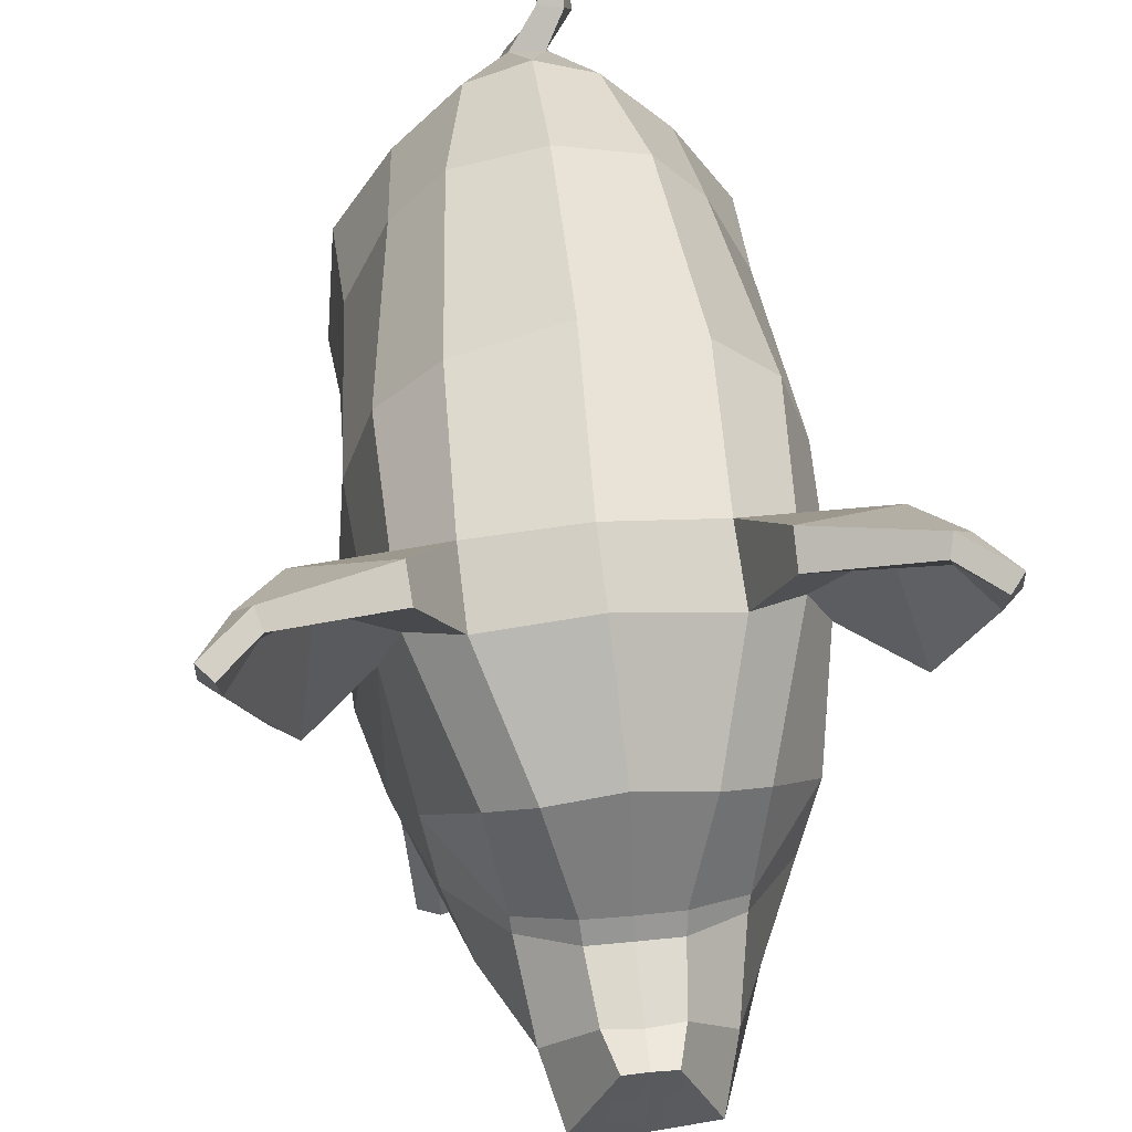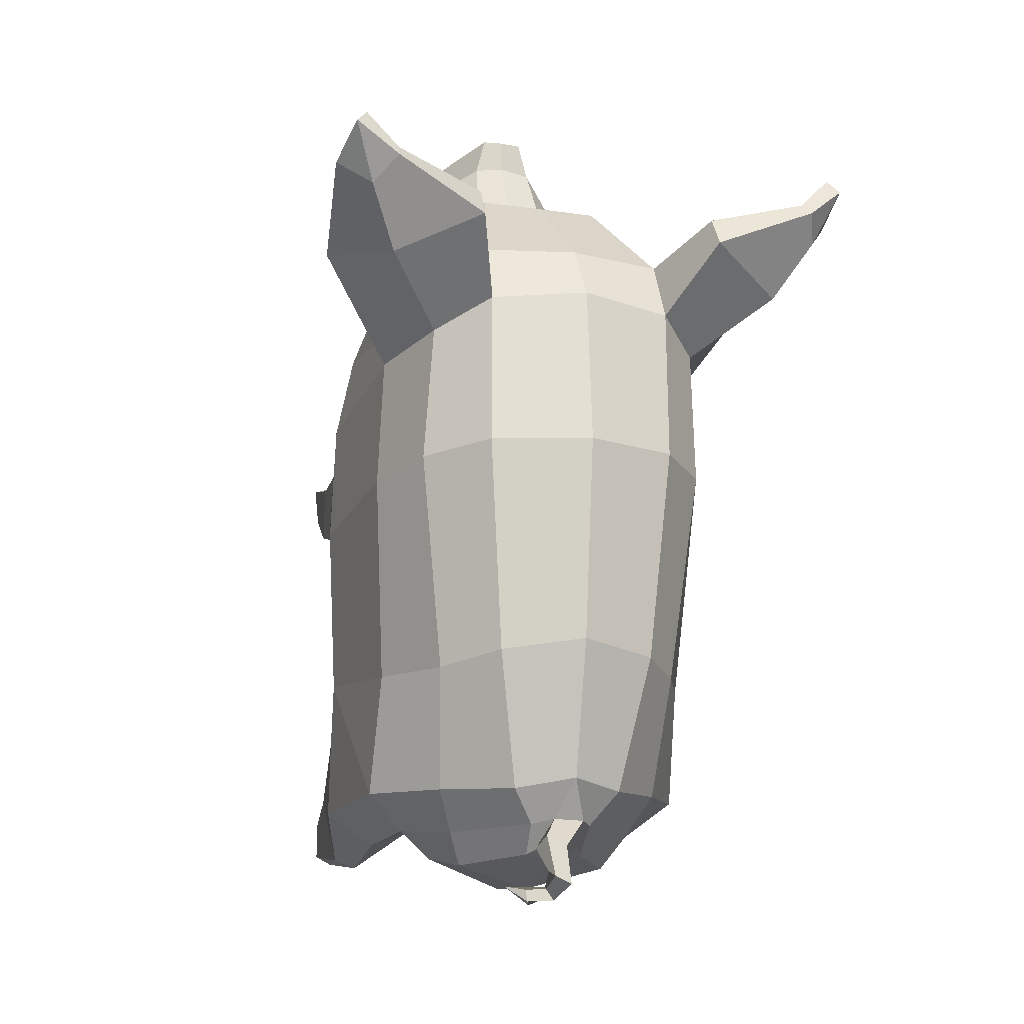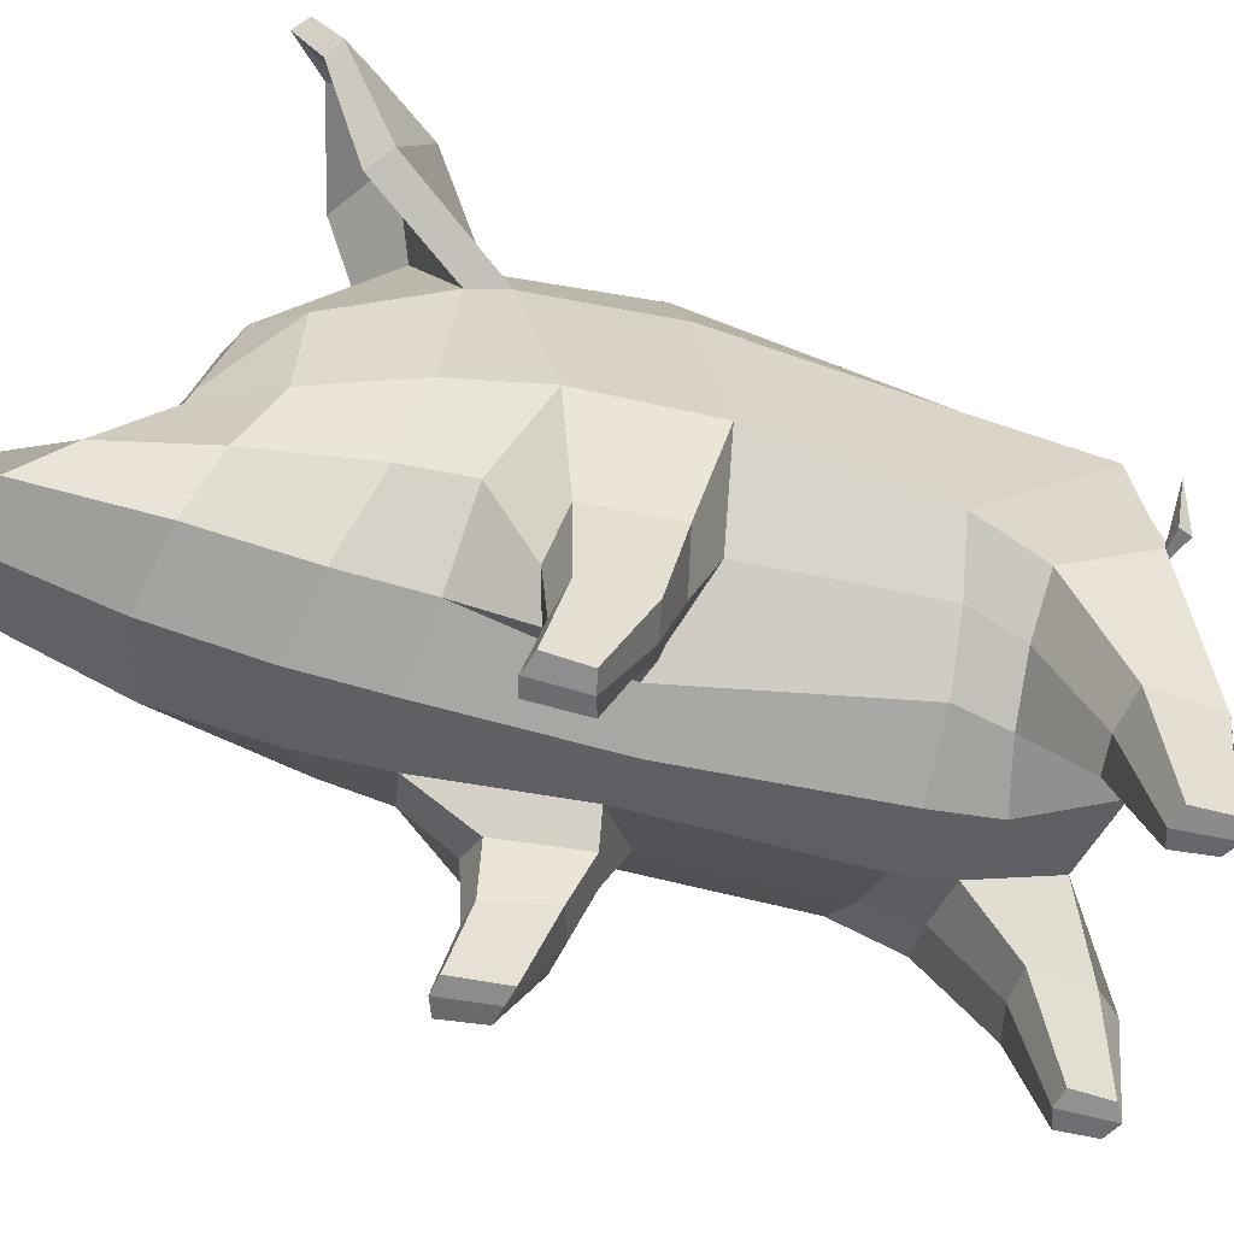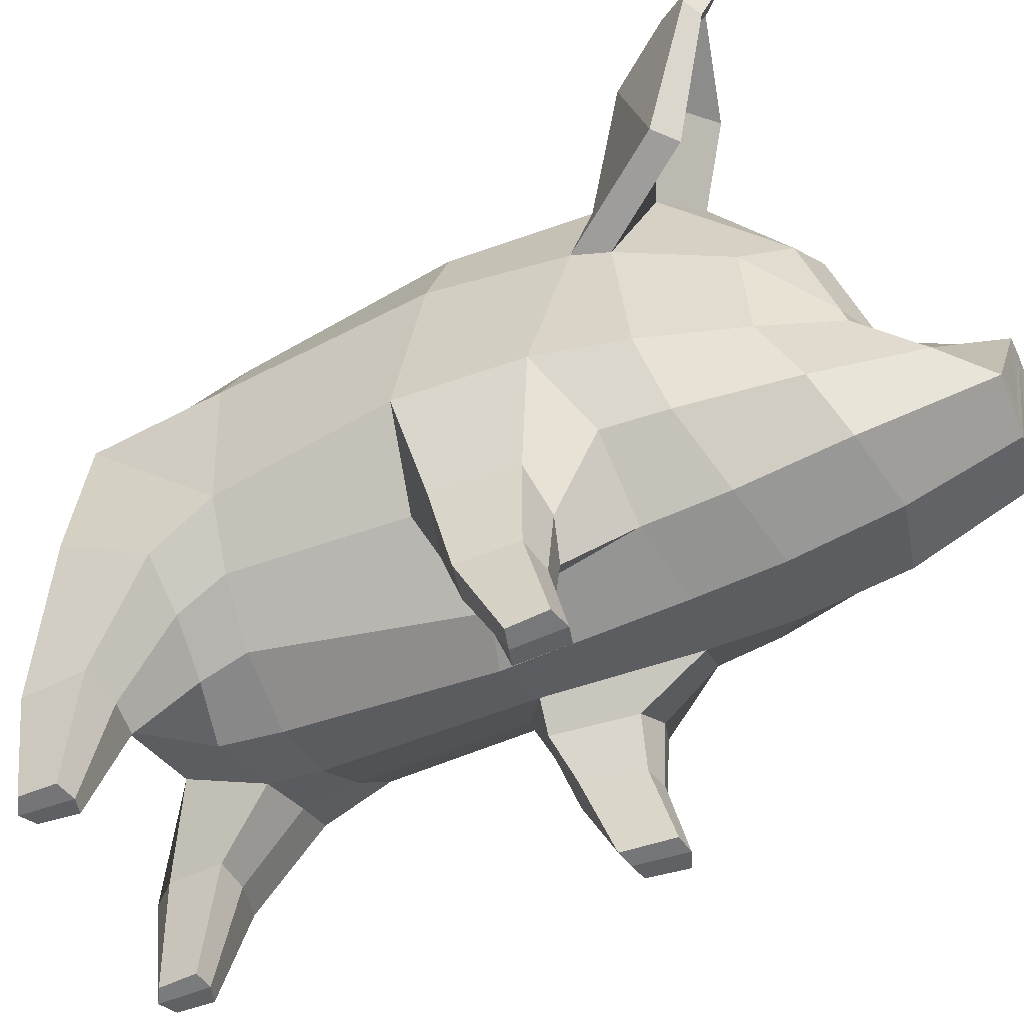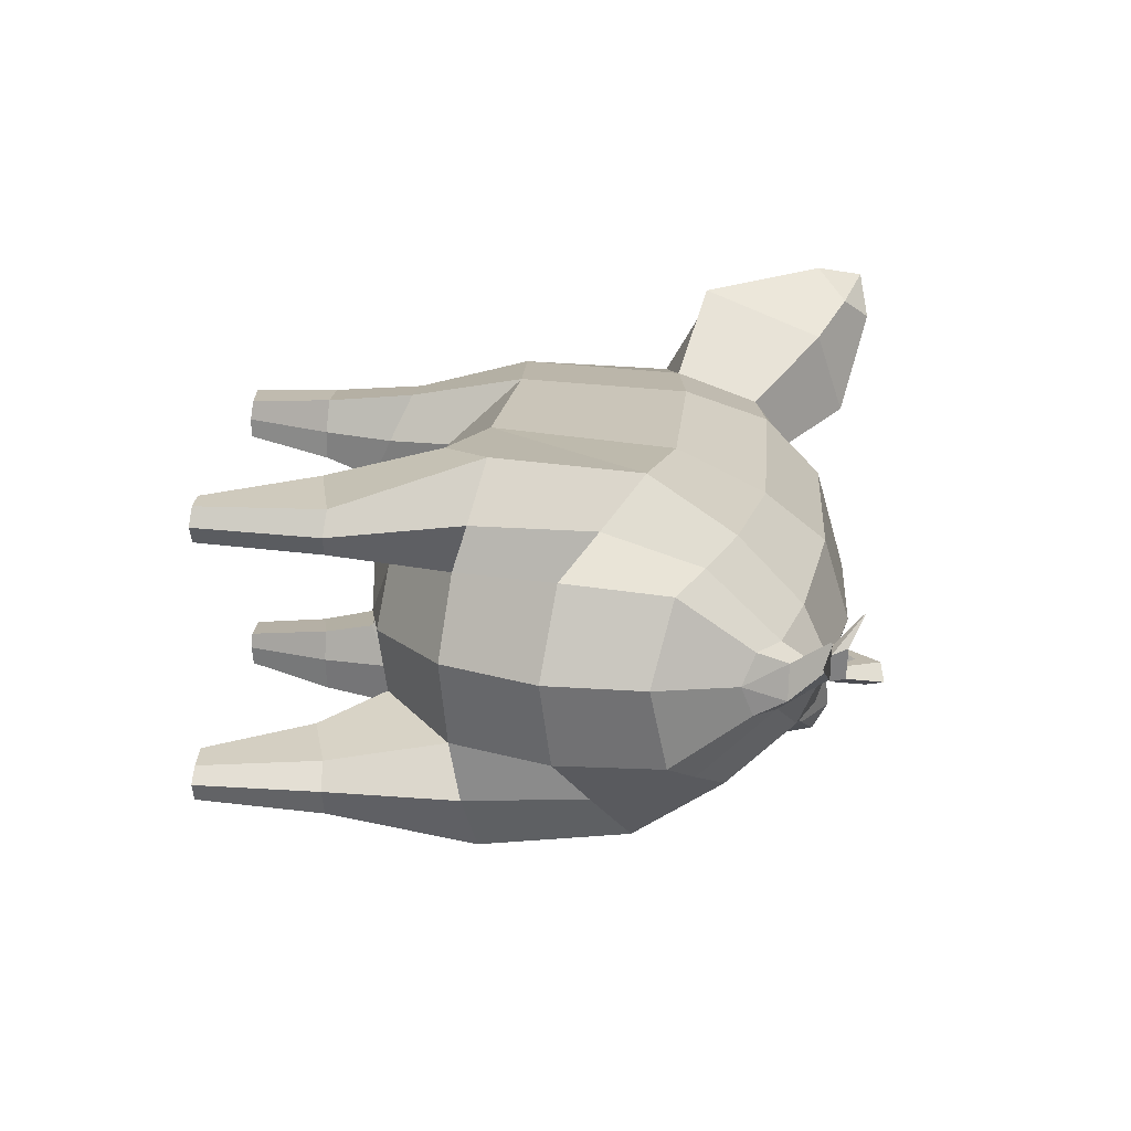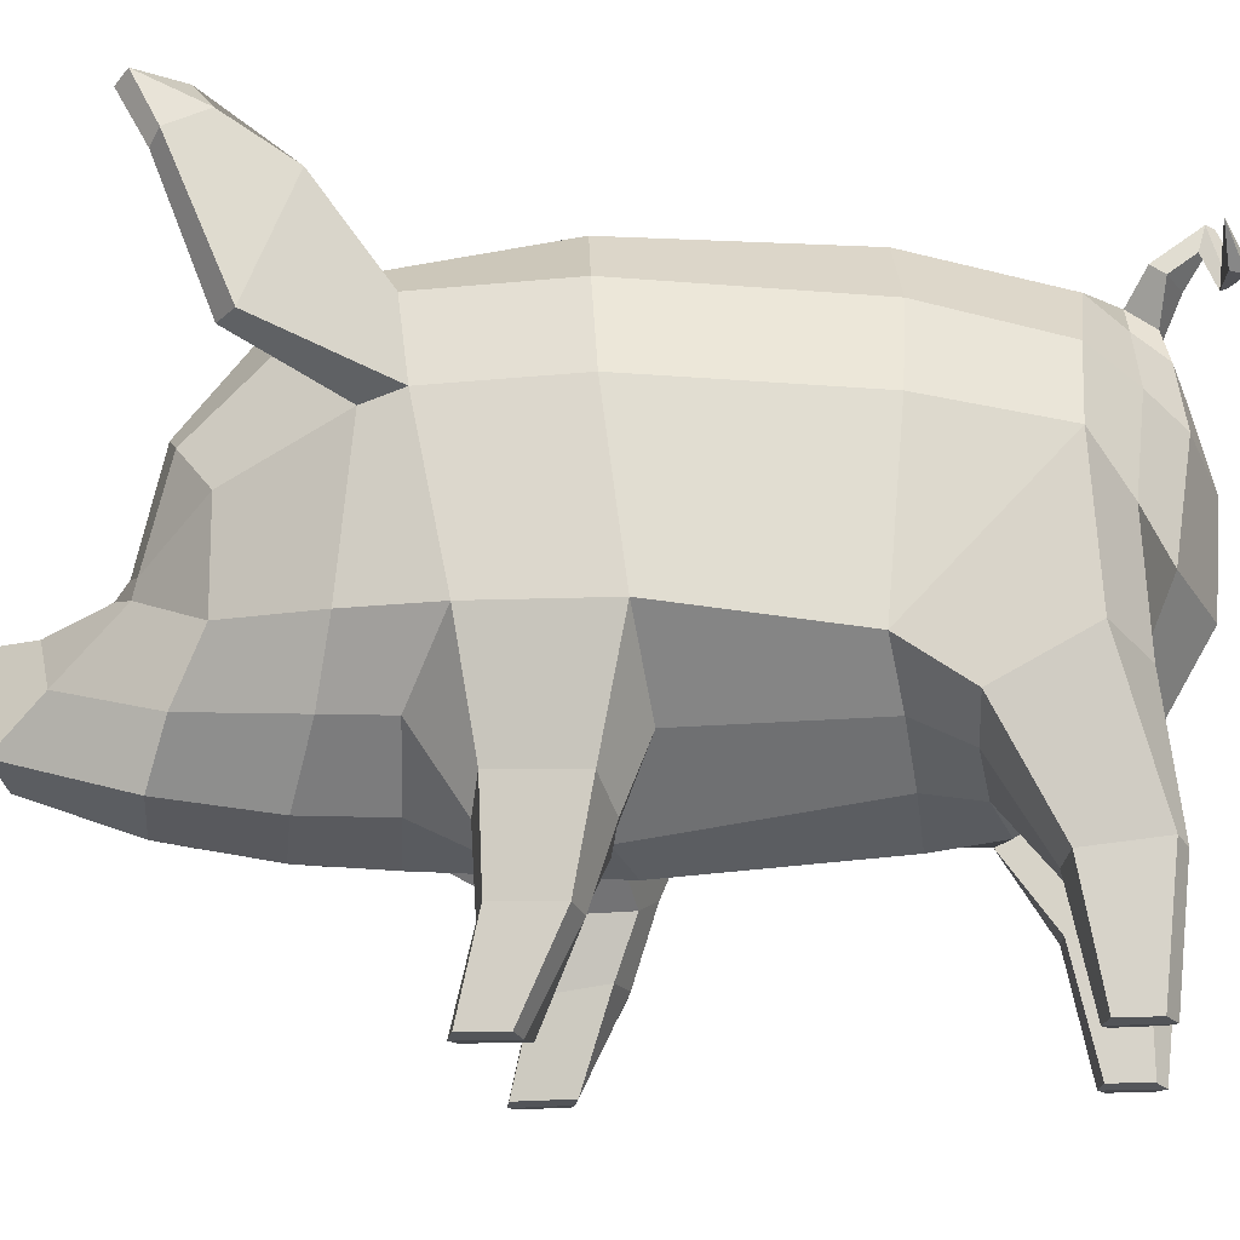
<metadata>
{"format":"obj","ext":"obj","renderer":"f3d","projection":"perspective","resolution":1024,"background":"white","views":[{"elev":50.1,"azim":-6.3,"up":"+Y"},{"elev":-13.8,"azim":162.0,"up":"+Z"},{"elev":-59.1,"azim":75.7,"up":"+Y"},{"elev":-52.4,"azim":-66.7,"up":"+Y"},{"elev":-74.5,"azim":88.1,"up":"+Z"},{"elev":-18.2,"azim":97.1,"up":"+Y"}]}
</metadata>
<code>
o pig
v 0.3772 0.5691 0.4498
v 0.3231 0.3488 0.4182
v 0.3353 0.3387 0.258
v 0.386 0.5617 0.2068
v 0.244 0.3004 0.4406
v 0.2761 0.4411 0.5336
v 0.1446 0.3322 0.5546
v 0.174 0.2616 0.422
v 0.3096 0.1707 0.4129
v 0.3115 0.166 0.2937
v 0.1983 0.1472 0.4207
v 0.2507 0.1555 0.4309
v 0.2659 0.4505 0.6563
v 0.1491 0.3395 0.7135
v 0.1022 0.295 0.2687
v 0.2501 0.4179 0.1877
v 0.2422 0.2959 0.239
v 0.1599 0.2621 0.2599
v 0.1887 0.1619 0.3
v 0.2465 0.1612 0.2822
v 0.1474 0.3427 -0.16
v 0.2613 0.4196 -0.1504
v 0.3064 1.066 0.2706
v 0.2557 1.031 -0.1658
v 0.1621 1.152 -0.1433
v 0.1932 1.18 0.2891
v 0.4976 0.9605 0.7312
v 0.3493 0.8946 0.519
v 0.2857 1.066 0.5498
v 0.4132 1.208 0.6621
v 0.4503 0.9586 0.77
v 0.3436 0.8716 0.5925
v 0.181 1.145 0.6088
v 0.2379 1.276 0.7409
v 0.1868 1.089 0.735
v 0.2378 1.244 0.8009
v 0.1281 0.3324 -0.2583
v 0.244 0.3767 -0.2476
v 0.3423 0.7955 -0.4049
v 0.3578 0.5104 -0.1346
v 0.3432 0.4304 -0.255
v 0.3658 0.513 -0.4215
v 0.3356 0.8591 -0.1634
v 0.2363 -0.00257 -0.3924
v 0.232 0.2104 -0.3482
v 0.1634 0.2078 -0.3544
v 0.2015 0.001484 -0.4023
v 0.2824 0.239 -0.5021
v 0.3095 0.2183 -0.3647
v 0.275 0.000433 -0.405
v 0.2737 0.000567 -0.4758
v 0.3424 0.5762 0.6202
v 0.2999 0.7724 0.8041
v 0.2718 0.5897 0.8099
v 0.2836 1.036 0.6695
v 0.2094 0.8733 0.8833
v 0.3835 1.178 0.7199
v 0.2237 0.4741 0.8748
v 0.1488 0.375 0.9233
v 0.149 0.5367 1.072
v 0.1163 0.4479 1.167
v 0.1782 0.6895 0.9397
v 0.1739 0.657 0.9484
v 0.1274 0.9176 0.9153
v 0.07536 0.6894 1.002
v 0.07905 0.7215 0.9782
v 0.06306 0.6405 1.113
v 0.043 0.6387 1.19
v 0.4467 1.249 0.8117
v 0.4299 1.305 0.8486
v 0.5102 1.2 0.8586
v 0.4984 1.304 0.9164
v 0.5405 1.217 0.8365
v 0.5221 1.32 0.8901
v 0.4368 1.333 0.822
v 0.4768 1.274 0.778
v 0.2504 0.7147 -0.4737
v 0.2567 0.4816 -0.4855
v 0.1604 0.4556 -0.4468
v 0.1691 0.6432 -0.5256
v 0.1588 0.8474 -0.5545
v 0.1948 0.9028 -0.4913
v 0.1923 0.2316 -0.4731
v 0.2348 0.2328 -0.5186
v 0.2393 -0.002557 -0.4932
v 0.2081 0.001393 -0.4763
v 0.2507 -0.004991 0.3646
v 0.2572 -0.005568 0.4664
v 0.2216 -0.00256 0.4583
v 0.2165 -0.001803 0.3554
v 0.3623 0.8974 0.2527
v -0.01183 1.12 0.7402
v -5.3e-05 0.931 0.9107
v -0.01637 1.184 0.6275
v -0.005214 1.244 0.2904
v 0 1.208 -0.1213
v -0 0.6164 -0.586
v 0 0.8087 -0.598
v 0 0.4358 -0.4813
v 0 0.2947 -0.1622
v -0 0.3122 -0.2872
v -0 0.2684 0.2389
v -0 0.2923 0.5808
v -0 0.3081 0.7493
v -0 0.3501 0.9558
v -0 0.4267 1.165
v 0.06357 0.4795 1.171
v 0.05092 0.5556 1.179
v -0 0.6455 1.121
v -0 0.6422 1.191
v -0 0.7318 0.9859
v -0 0.6895 1.002
v -0.3735 0.5679 0.4498
v -0.386 0.5617 0.2068
v -0.3353 0.3387 0.258
v -0.3231 0.3488 0.4182
v -0.1887 0.1619 0.3
v -0.1599 0.2621 0.2599
v -0.174 0.2615 0.4212
v -0.1983 0.1472 0.4207
v -0.1022 0.295 0.2687
v -0.1446 0.3304 0.55
v -0.4984 0.9234 0.7312
v -0.451 1.18 0.6616
v -0.3034 1.059 0.5495
v -0.3426 0.8807 0.5192
v -0.3338 0.8587 0.5926
v -0.4513 0.9285 0.7701
v -0.2105 1.147 0.6084
v -0.2012 1.179 0.289
v -0.3097 1.064 0.2705
v -0.2874 1.273 0.7402
v -0.2077 1.092 0.7348
v -0.2827 1.242 0.8002
v -0.2557 1.031 -0.1658
v -0.3356 0.8591 -0.1634
v -0.3618 0.8956 0.2527
v -0.2613 0.4196 -0.1504
v -0.244 0.3767 -0.2476
v -0.1281 0.3324 -0.2583
v -0.1474 0.3427 -0.16
v -0.3423 0.7955 -0.4049
v -0.3658 0.513 -0.4215
v -0.3432 0.4304 -0.255
v -0.3578 0.5104 -0.1346
v -0.3347 0.5744 0.6202
v -0.2685 0.5897 0.81
v -0.2928 0.7706 0.8042
v -0.2976 1.029 0.6693
v -0.207 0.874 0.8833
v -0.4173 1.156 0.7194
v -0.2621 0.45 0.6558
v -0.1491 0.3389 0.7128
v -0.1488 0.3739 0.9226
v -0.2237 0.4741 0.8748
v -0.1268 0.9181 0.9153
v -0.1163 0.4479 1.167
v -0.043 0.6387 1.19
v -0.06306 0.6405 1.113
v -0.149 0.5367 1.072
v -0.5492 1.264 0.9157
v -0.49 1.216 0.8111
v -0.4816 1.275 0.8478
v -0.5457 1.159 0.8582
v -0.5749 1.276 0.8894
v -0.5782 1.171 0.836
v -0.4924 1.301 0.8212
v -0.5236 1.237 0.7774
v -0.2504 0.7147 -0.4737
v -0.1691 0.6432 -0.5256
v -0.1604 0.4556 -0.4468
v -0.2567 0.4816 -0.4855
v -0.1948 0.9028 -0.4913
v -0.1588 0.8474 -0.5545
v -0.3115 0.166 0.2937
v -0.3096 0.1707 0.4129
v -0.1923 0.2316 -0.4731
v -0.2081 0.001393 -0.4763
v -0.2393 -0.002557 -0.4932
v -0.2348 0.2328 -0.5186
v -0.1634 0.2078 -0.3544
v -0.2015 0.001484 -0.4023
v -0.2824 0.239 -0.5021
v -0.2737 0.000567 -0.4758
v -0.275 0.000433 -0.405
v -0.3095 0.2183 -0.3647
v -0.2363 -0.00257 -0.3924
v -0.2216 -0.00256 0.4583
v -0.2572 -0.005568 0.4664
v -0.2507 -0.004991 0.3646
v -0.2165 -0.001803 0.3554
v -0.232 0.2104 -0.3482
v -0.2501 0.4179 0.1877
v -0.1727 0.6574 0.9484
v -0.1758 0.6903 0.9397
v -0.07816 0.7223 0.9782
v -0.07536 0.6894 1.002
v -0.2755 0.4407 0.5329
v -0.244 0.3003 0.4398
v -0.2507 0.1555 0.4309
v -0.1621 1.152 -0.1433
v -0.01952 0.5501 1.178
v -0.02611 0.4711 1.171
v 0.03561 1.056 -0.5251
v 0 0.9702 -0.5573
v -0.03362 1.056 -0.5281
v 0.1127 1.087 -0.4156
v 0.06367 1.044 -0.4823
v 0.0304 1.094 -0.476
v 0 1.143 -0.3966
v -0.03216 1.094 -0.4779
v -0.05851 0.9953 -0.5405
v -0.06367 1.044 -0.4823
v 0.2352 0.9625 -0.4093
v 0.05851 0.9953 -0.5405
v -0.2352 0.9625 -0.4093
v -0.1127 1.087 -0.4156
v -0.2465 0.1612 0.2822
v -0.2422 0.2959 0.239
v 0.08054 1.124 -0.5386
v 0.06479 1.148 -0.5139
v 0.03274 1.114 -0.5619
v 0.02108 1.143 -0.5334
v 0.06691 1.204 -0.598
v 0.0357 1.211 -0.6137
v 0.02657 1.18 -0.6014
v 0.06708 1.162 -0.5859
v 0.06348 1.136 -0.6197
v 0.0488 1.14 -0.6421
v 0.03814 1.115 -0.627
v 0.05457 1.104 -0.6138
v 0.1079 1.142 -0.6223
v 0.1043 1.142 -0.6452
v 0.09248 1.112 -0.6508
v 0.1018 1.116 -0.6252
v 0.1624 1.172 -0.6189
v -0.05102 0.5555 1.179
v 0.01942 0.5501 1.178
v 0.02576 0.4713 1.17
v -0.06393 0.4792 1.172
v 0.2965 -0.001322 0.4529
v 0.2884 -0.00096 0.3733
v -0.2884 -0.00096 0.3733
v -0.2965 -0.001322 0.4529
f 1 2 3 4
f 5 6 7 8
f 3 2 9 10
f 5 8 11 12
f 6 13 14 7
f 15 16 17 18
f 19 18 17 20
f 21 22 16 15
f 23 24 25 26
f 27 28 29 30
f 28 27 31 32
f 33 29 23 26
f 33 34 30 29
f 35 36 34 33
f 22 21 37 38
f 39 40 41 42
f 40 39 43
f 44 45 46 47
f 48 49 50 51
f 32 52 1 28
f 32 53 54 52
f 55 56 53 32
f 57 55 32 31
f 14 13 58 59
f 58 60 61 59
f 54 53 62 63
f 35 64 56 55
f 65 63 62 66
f 57 36 35 55
f 60 67 68 61
f 69 70 36 57
f 71 69 57 31
f 72 71 73 74
f 72 74 75 70
f 31 27 73 71
f 76 73 27 30
f 75 76 30 34
f 77 78 79 80
f 80 81 82 77
f 83 84 85 86
f 46 83 86 47
f 47 86 85 44
f 36 70 75 34
f 87 88 89 90
f 28 91 23 29
f 4 91 28 1
f 40 43 91 4
f 35 92 93 64
f 33 94 92 35
f 95 94 33 26
f 96 95 26 25
f 80 97 98 81
f 79 99 97 80
f 21 100 101 37
f 21 15 102 100
f 15 7 103 102
f 104 103 7 14
f 14 59 105 104
f 61 106 105 59
f 107 61 68 108
f 67 109 110 68
f 65 66 111 112
f 113 114 115 116
f 117 118 119 120
f 121 122 119 118
f 123 124 125 126
f 126 127 128 123
f 129 130 131 125
f 129 125 124 132
f 133 129 132 134
f 131 135 136 137
f 138 139 140 141
f 142 143 144 145
f 146 127 126 113
f 127 146 147 148
f 149 127 148 150
f 151 128 127 149
f 152 153 154 155
f 133 149 150 156
f 151 149 133 134
f 157 158 159 160
f 161 162 163
f 161 164 162
f 161 165 166 164
f 161 163 167 165
f 128 164 166 123
f 165 168 166
f 165 167 168
f 169 170 171 172
f 170 169 173 174
f 175 176 116 115
f 177 178 179 180
f 181 182 178 177
f 183 184 185 186
f 182 187 179 178
f 134 132 167 163
f 188 189 190 191
f 181 192 187 182
f 126 125 131 137
f 114 113 126 137
f 145 114 137 136
f 121 193 138 141
f 194 195 148 147
f 196 195 194 197
f 154 157 160 155
f 198 122 153 152
f 199 119 122 198
f 199 200 120 119
f 133 156 93 92
f 129 133 92 94
f 95 130 129 94
f 96 201 130 95
f 170 174 98 97
f 99 171 170 97
f 141 140 101 100
f 121 141 100 102
f 122 121 102 103
f 122 103 104 153
f 153 104 105 154
f 154 105 106 157
f 110 202 203 106
f 158 110 109 159
f 196 197 112 111
f 62 53 56
f 66 62 56 64
f 111 66 64 93
f 156 196 111 93
f 156 150 195 196
f 148 195 150
f 204 205 206
f 207 208 209 210
f 210 209 211
f 206 212 213 211
f 207 25 24 214
f 81 215 208 82
f 25 207 210 96
f 81 98 205 215
f 136 135 216 142
f 174 173 213 212
f 201 96 210 217
f 174 212 205 98
f 72 69 71
f 72 70 69
f 162 164 128 151
f 163 162 151 134
f 74 76 75
f 74 73 76
f 168 167 132 124
f 166 168 124 123
f 218 219 118 117
f 121 118 219 193
f 11 8 18 19
f 15 18 8 7
f 23 91 43 24
f 131 130 201 135
f 217 216 135 201
f 43 39 214 24
f 145 136 142
f 209 204 220 221
f 220 204 206 222
f 222 206 211 223
f 221 223 211 209
f 204 215 205
f 206 205 212
f 217 210 211 213
f 224 225 223 221
f 226 222 223 225
f 227 220 222 226
f 220 227 224 221
f 228 229 225 224
f 230 226 225 229
f 231 227 226 230
f 227 231 228 224
f 232 233 229 228
f 233 234 230 229
f 235 231 230 234
f 231 235 236 232 228
f 236 233 232
f 234 233 236
f 236 235 234
f 110 158 237 202
f 110 238 108 68
f 238 239 107 108
f 237 240 203 202
f 110 106 239 238
f 157 240 237 158
f 106 203 240 157
f 239 106 61 107
f 101 99 79 37
f 101 140 171 99
f 10 9 241 242
f 90 19 20 87
f 89 11 19 90
f 12 11 89 88
f 200 189 188 120
f 191 117 120 188
f 190 218 117 191
f 243 244 176 175
f 45 38 37 46
f 37 79 83 46
f 79 78 84 83
f 42 41 49 48
f 143 183 186 144
f 171 177 180 172
f 140 181 177 171
f 139 192 181 140
f 82 208 207 214
f 77 82 214 39
f 39 42 78 77
f 84 78 42 48
f 85 84 48 51
f 44 85 51 50
f 50 49 45 44
f 49 41 38 45
f 40 22 38 41
f 16 22 40 4
f 17 16 4 3
f 20 17 3 10
f 87 20 10 242
f 242 241 88 87
f 9 12 88 241
f 2 5 12 9
f 2 1 6 5
f 1 52 13 6
f 58 13 52 54
f 54 63 60 58
f 63 65 67 60
f 65 112 109 67
f 159 109 112 197
f 160 159 197 194
f 155 160 194 147
f 146 152 155 147
f 113 198 152 146
f 116 199 198 113
f 116 176 200 199
f 176 244 189 200
f 190 189 244 243
f 243 175 218 190
f 175 115 219 218
f 193 219 115 114
f 138 193 114 145
f 145 144 139 138
f 144 186 192 139
f 187 192 186 185
f 179 187 185 184
f 180 179 184 183
f 172 180 183 143
f 142 169 172 143
f 173 169 142 216
f 213 173 216 217
f 208 215 204 209

</code>
